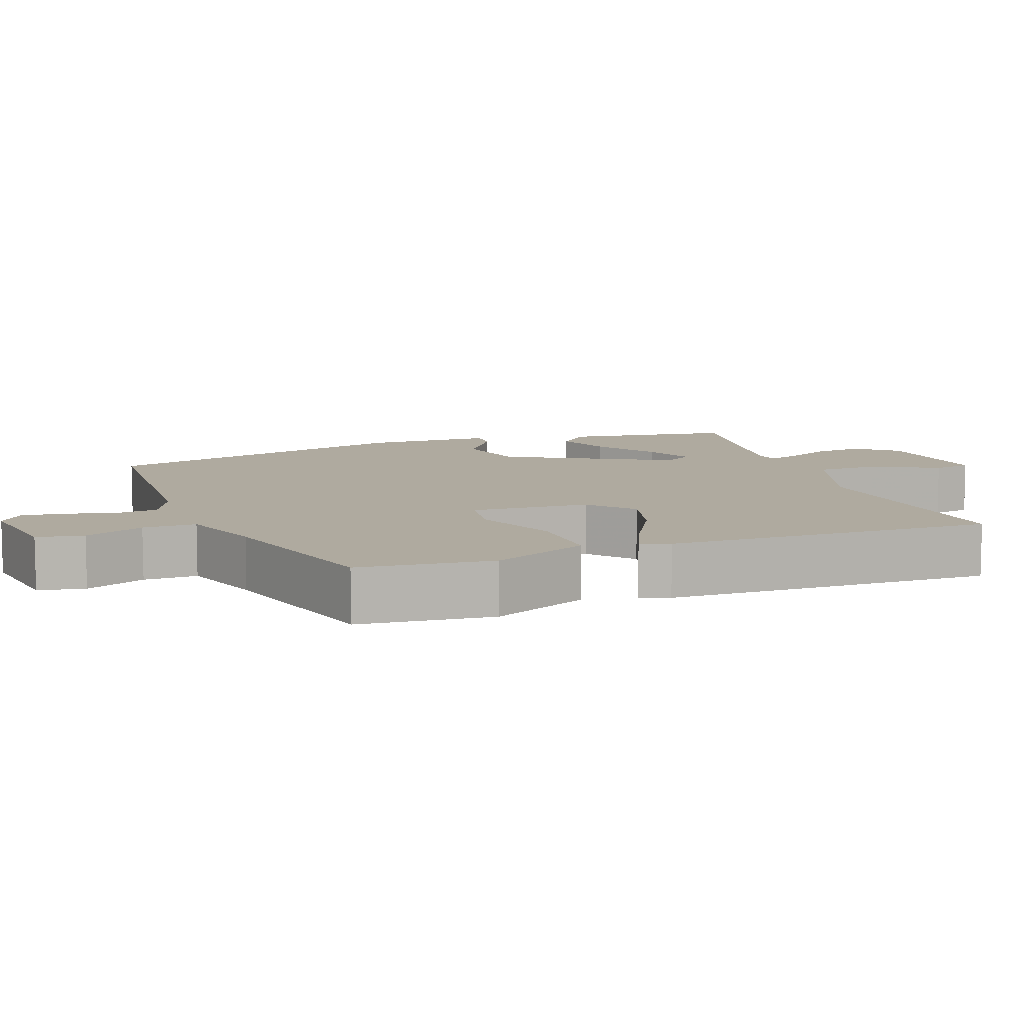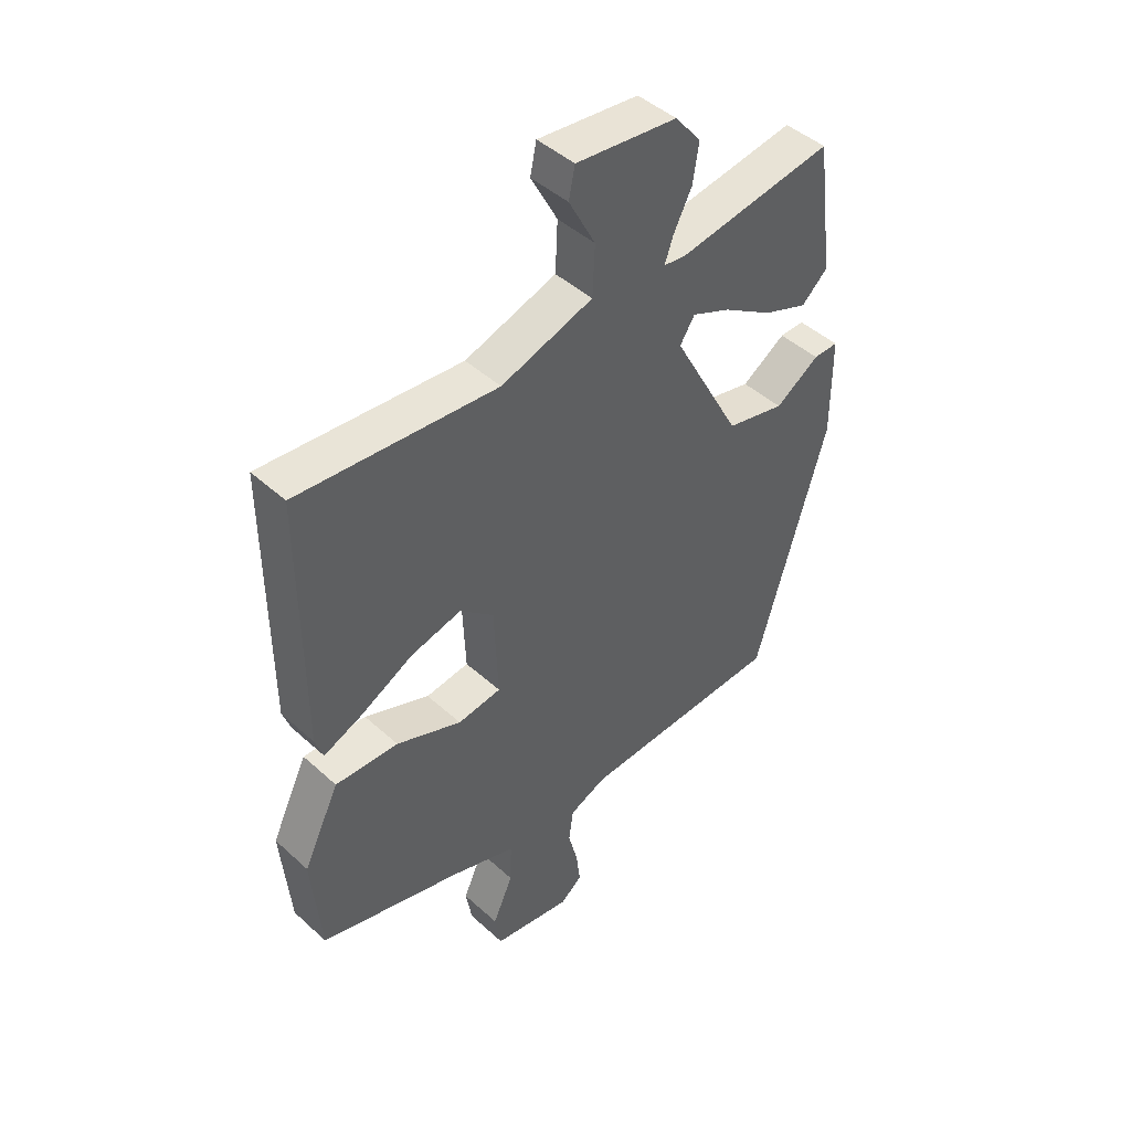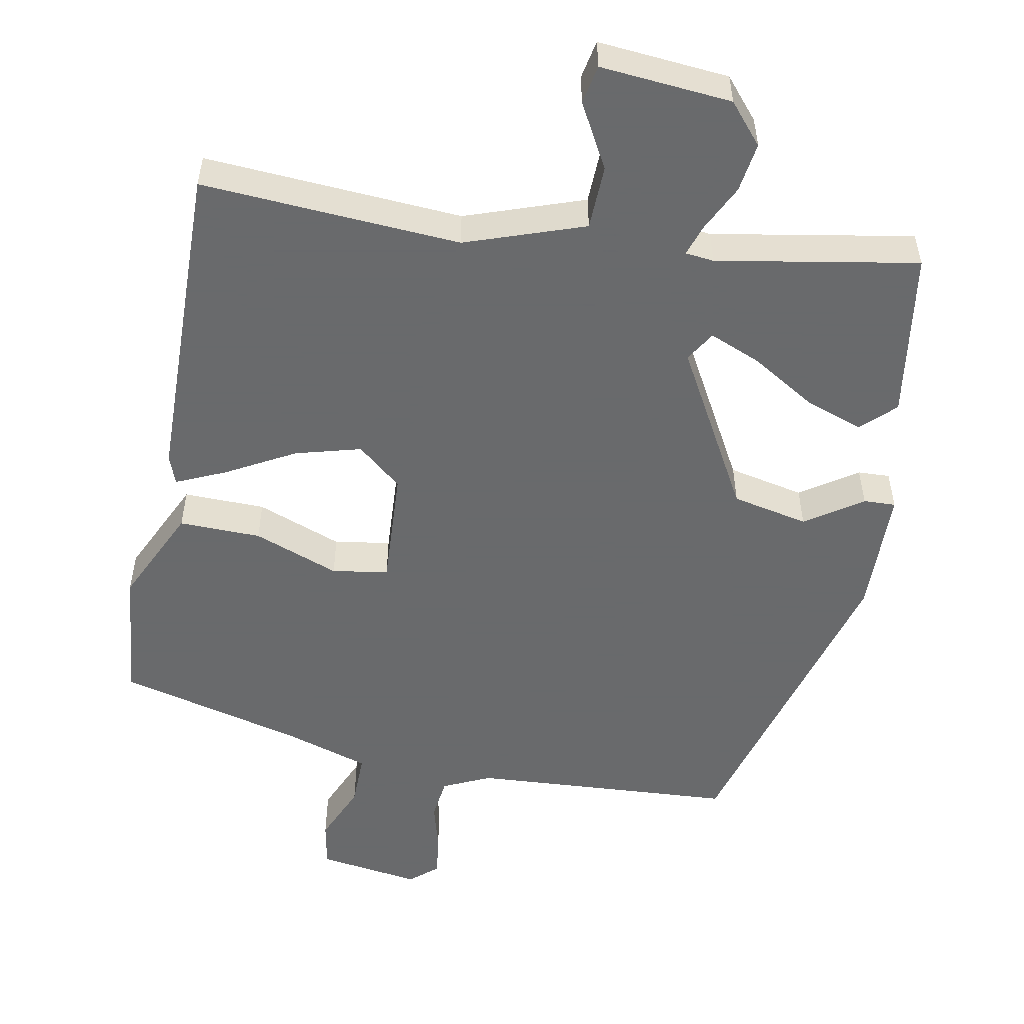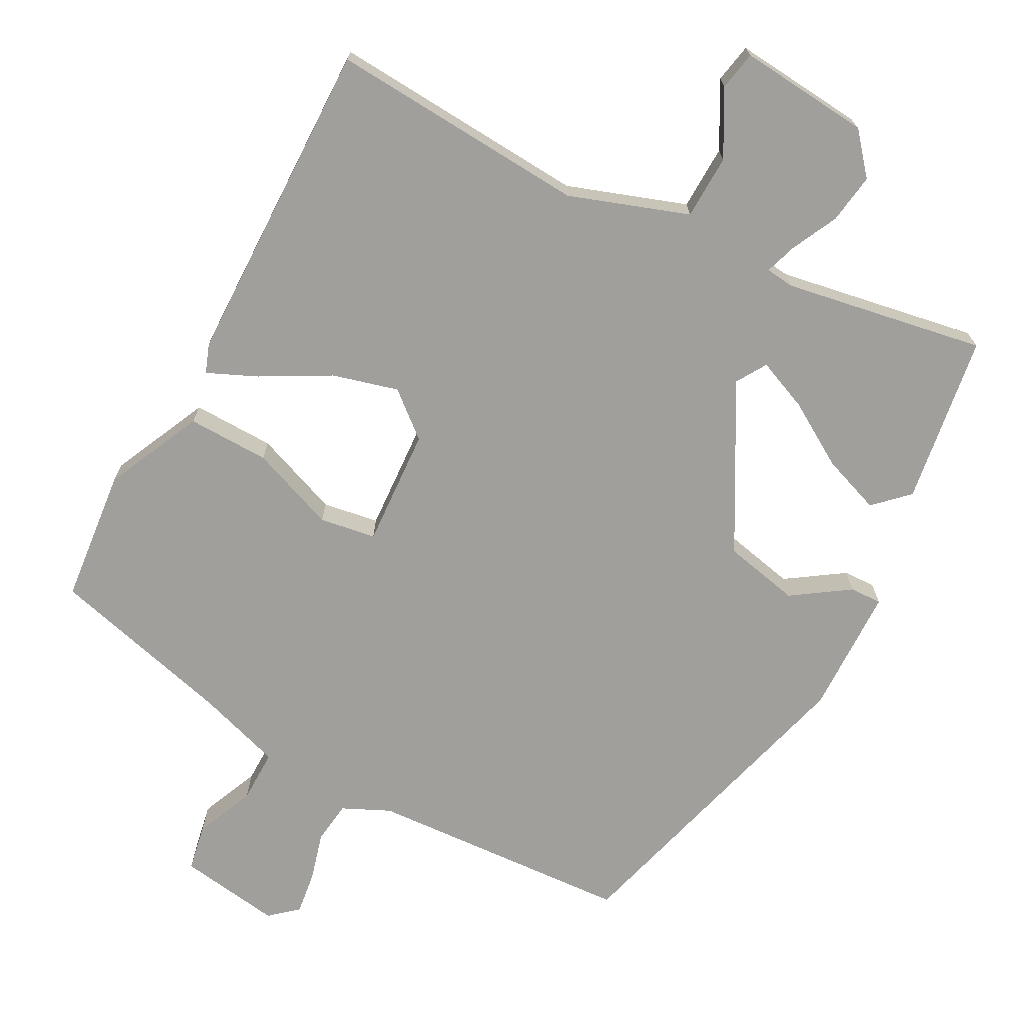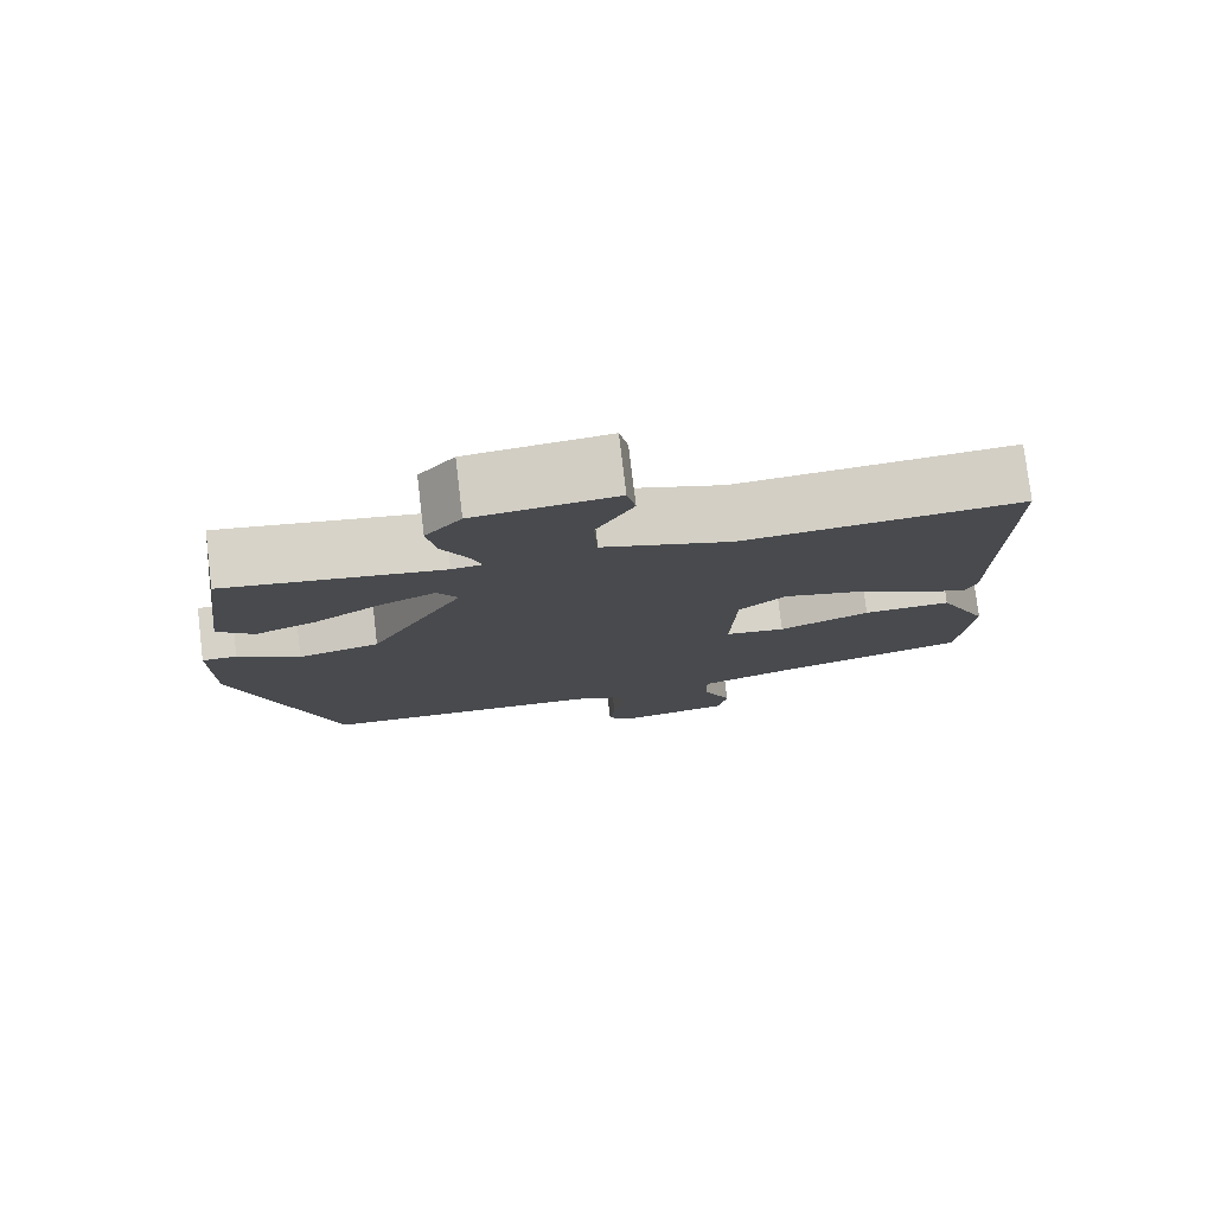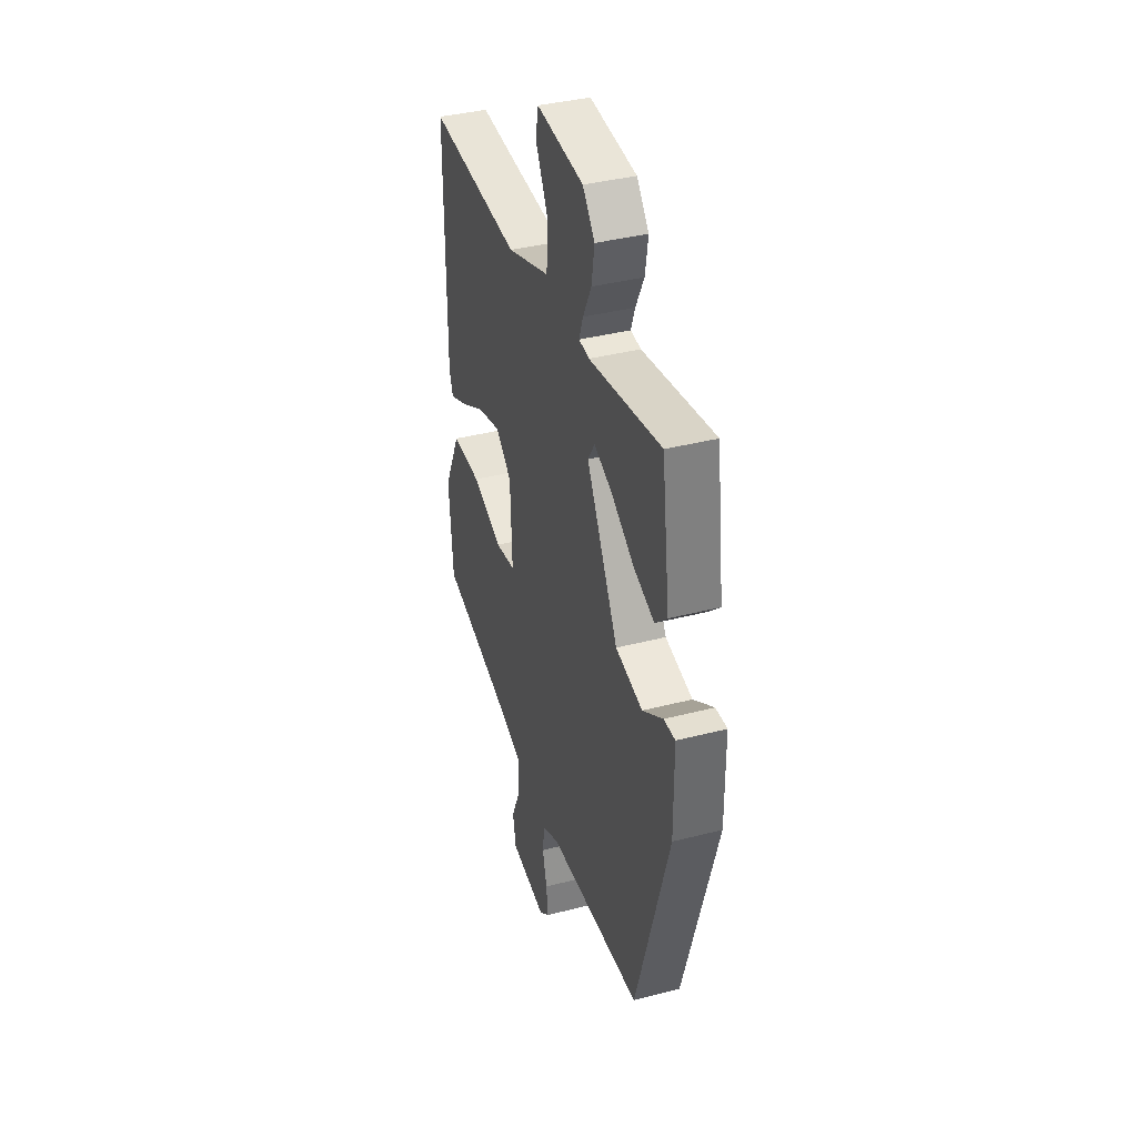
<metadata>
{"format":"obj","ext":"obj","renderer":"f3d","projection":"perspective","resolution":1024,"background":"white","views":[{"elev":9.4,"azim":-109.6,"up":"+Y"},{"elev":45.2,"azim":-43.7,"up":"+Z"},{"elev":-52.9,"azim":-9.8,"up":"+Y"},{"elev":-71.2,"azim":-27.2,"up":"+Y"},{"elev":78.1,"azim":173.1,"up":"+Z"},{"elev":38.0,"azim":71.8,"up":"+Z"}]}
</metadata>
<code>
v -0.523 0.07 -0.388
v -0.539 0.07 -0.204
v -0.475 0.07 -0.072
v -0.363 0.07 -0.076
v -0.247 0.07 -0.122
v -0.17 0.07 -0.111
v -0.177 0.07 0.051
v -0.237 0.07 0.103
v -0.327 0.07 0.08
v -0.421 0.07 0.03
v -0.489 0.07 0.001
v -0.503 0.07 0.041
v -0.504 0.07 0.489
v -0.151 0.07 0.46
v 0.012 0.07 0.514
v 0.016 0.07 0.602
v -0.031 0.07 0.691
v -0.02 0.07 0.744
v 0.159 0.07 0.725
v 0.205 0.07 0.669
v 0.194 0.07 0.601
v 0.162 0.07 0.538
v 0.147 0.07 0.495
v 0.186 0.07 0.49
v 0.461 0.07 0.534
v 0.492 0.07 0.302
v 0.446 0.07 0.259
v 0.367 0.07 0.289
v 0.28 0.07 0.344
v 0.211 0.07 0.374
v 0.185 0.07 0.333
v 0.306 0.07 0.108
v 0.41 0.07 0.084
v 0.488 0.07 0.135
v 0.532 0.07 0.136
v 0.533 0.07 -0.039
v 0.406 0.07 -0.476
v 0.045 0.07 -0.493
v -0.02 0.07 -0.522
v -0.028 0.07 -0.58
v -0.011 0.07 -0.646
v -0.004 0.07 -0.705
v -0.042 0.07 -0.737
v -0.182 0.07 -0.714
v -0.193 0.07 -0.65
v -0.157 0.07 -0.569
v -0.155 0.07 -0.496
v -0.271 0.07 -0.457
v -0.523 0 -0.388
v -0.539 0 -0.204
v -0.475 0 -0.072
v -0.363 0 -0.076
v -0.247 0 -0.122
v -0.17 0 -0.111
v -0.177 0 0.051
v -0.237 0 0.103
v -0.327 0 0.08
v -0.421 0 0.03
v -0.489 0 0.001
v -0.503 0 0.041
v -0.504 0 0.489
v -0.151 0 0.46
v 0.012 0 0.514
v 0.016 0 0.602
v -0.031 0 0.691
v -0.02 0 0.744
v 0.159 0 0.725
v 0.205 0 0.669
v 0.194 0 0.601
v 0.162 0 0.538
v 0.147 0 0.495
v 0.186 0 0.49
v 0.461 0 0.534
v 0.492 0 0.302
v 0.446 0 0.259
v 0.367 0 0.289
v 0.28 0 0.344
v 0.211 0 0.374
v 0.185 0 0.333
v 0.306 0 0.108
v 0.41 0 0.084
v 0.488 0 0.135
v 0.532 0 0.136
v 0.533 0 -0.039
v 0.406 0 -0.476
v 0.045 0 -0.493
v -0.02 0 -0.522
v -0.028 0 -0.58
v -0.011 0 -0.646
v -0.004 0 -0.705
v -0.042 0 -0.737
v -0.182 0 -0.714
v -0.193 0 -0.65
v -0.157 0 -0.569
v -0.155 0 -0.496
v -0.271 0 -0.457
f 43 44 45 46
f 43 46 47
f 40 41 42 43
f 40 43 47
f 39 40 47
f 38 39 47 48
f 33 34 35 36
f 32 33 36 37
f 31 32 37 38
f 26 27 28 29
f 24 25 26 29
f 23 24 29 30
f 19 20 21 22
f 19 22 23
f 16 17 18 19
f 15 16 19 23
f 14 15 23 30
f 9 10 11 12
f 8 9 12 13
f 7 8 13 14
f 2 3 4 5
f 2 5 6
f 1 2 6
f 48 1 6
f 31 38 48 6
f 14 30 31
f 6 7 14 31
f 94 93 92 91
f 95 94 91
f 91 90 89 88
f 95 91 88
f 95 88 87
f 96 95 87 86
f 84 83 82 81
f 85 84 81 80
f 86 85 80 79
f 77 76 75 74
f 77 74 73 72
f 78 77 72 71
f 70 69 68 67
f 71 70 67
f 67 66 65 64
f 71 67 64 63
f 78 71 63 62
f 60 59 58 57
f 61 60 57 56
f 62 61 56 55
f 53 52 51 50
f 54 53 50
f 54 50 49
f 54 49 96
f 54 96 86 79
f 79 78 62
f 79 62 55 54
f 1 49 50 2
f 2 50 51 3
f 3 51 52 4
f 4 52 53 5
f 5 53 54 6
f 6 54 55 7
f 7 55 56 8
f 8 56 57 9
f 9 57 58 10
f 10 58 59 11
f 11 59 60 12
f 12 60 61 13
f 13 61 62 14
f 14 62 63 15
f 15 63 64 16
f 16 64 65 17
f 17 65 66 18
f 18 66 67 19
f 19 67 68 20
f 20 68 69 21
f 21 69 70 22
f 22 70 71 23
f 23 71 72 24
f 24 72 73 25
f 25 73 74 26
f 26 74 75 27
f 27 75 76 28
f 28 76 77 29
f 29 77 78 30
f 30 78 79 31
f 31 79 80 32
f 32 80 81 33
f 33 81 82 34
f 34 82 83 35
f 35 83 84 36
f 36 84 85 37
f 37 85 86 38
f 38 86 87 39
f 39 87 88 40
f 40 88 89 41
f 41 89 90 42
f 42 90 91 43
f 43 91 92 44
f 44 92 93 45
f 45 93 94 46
f 46 94 95 47
f 47 95 96 48
f 48 96 49 1

</code>
